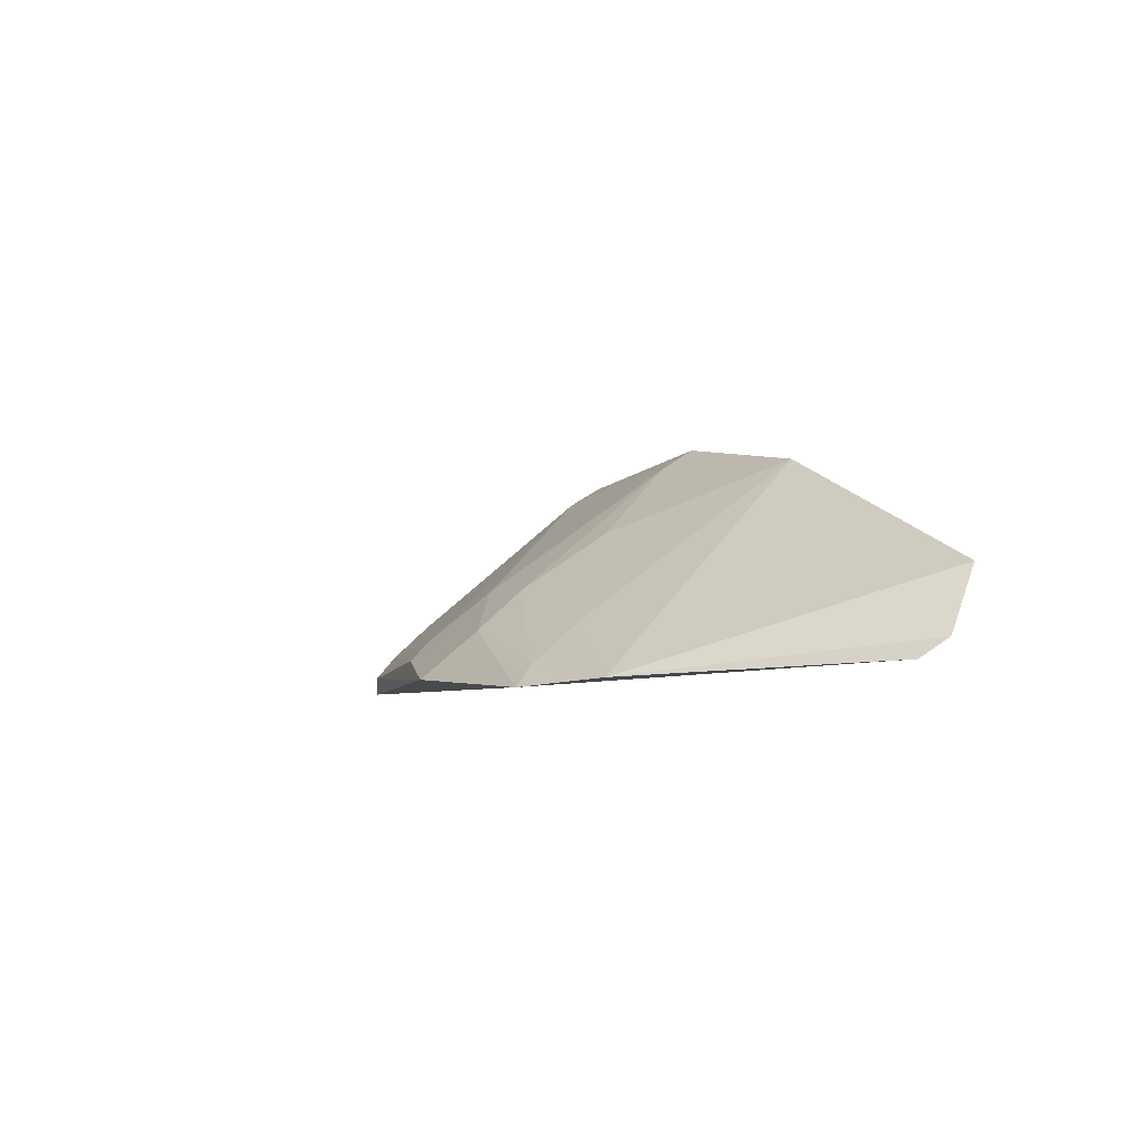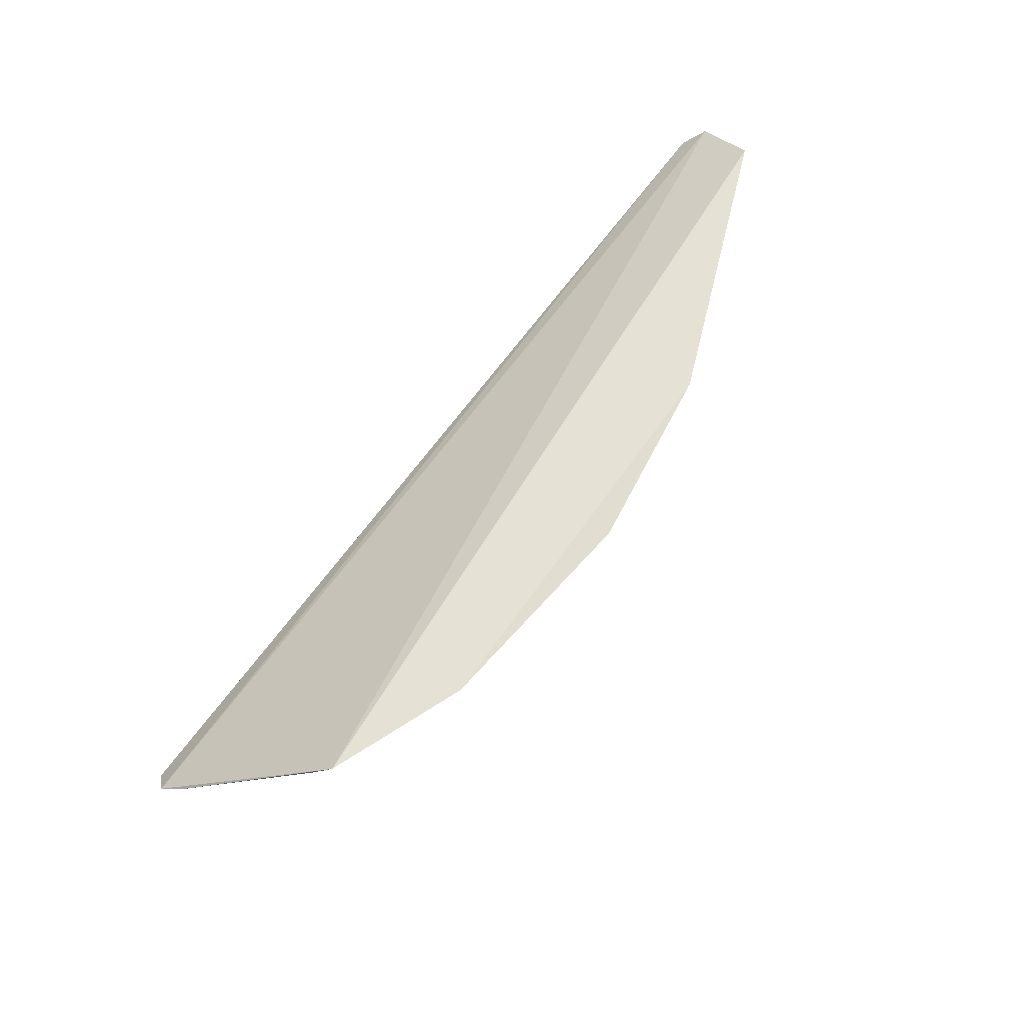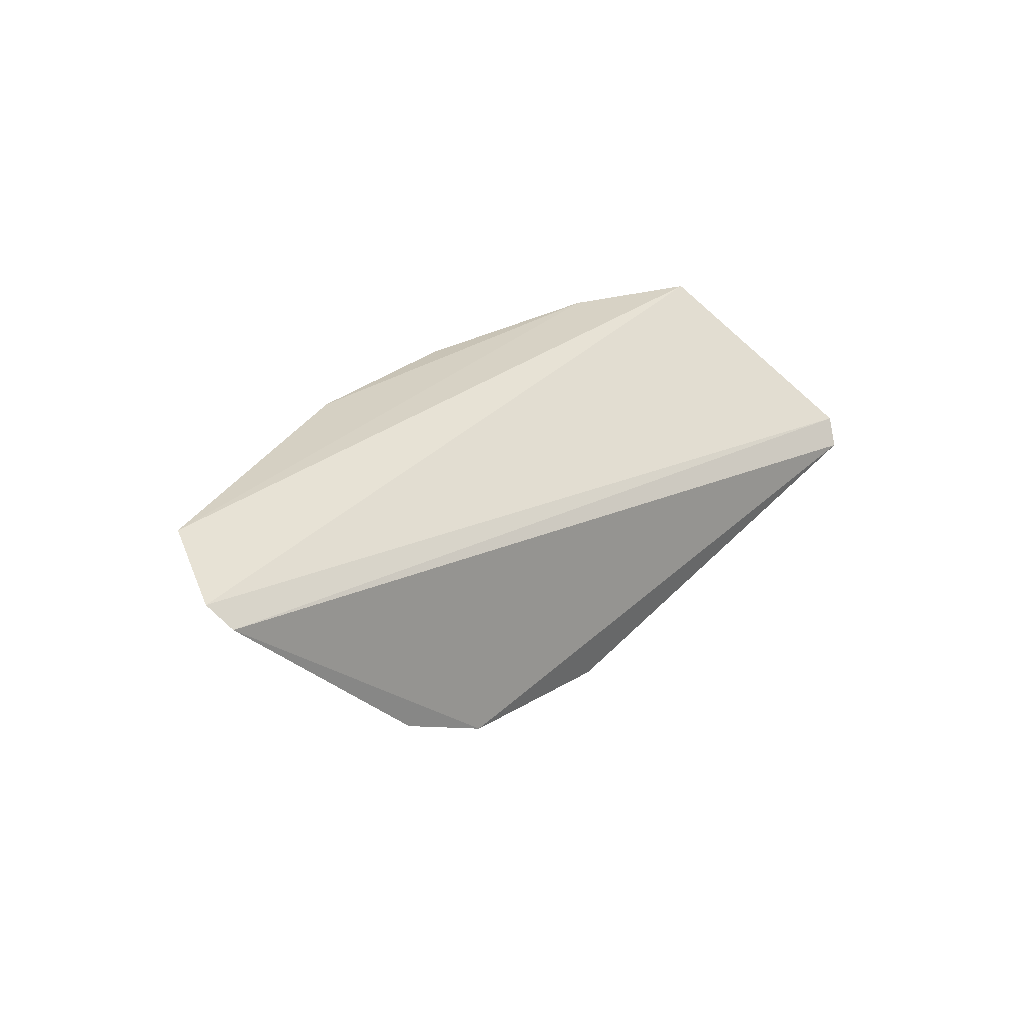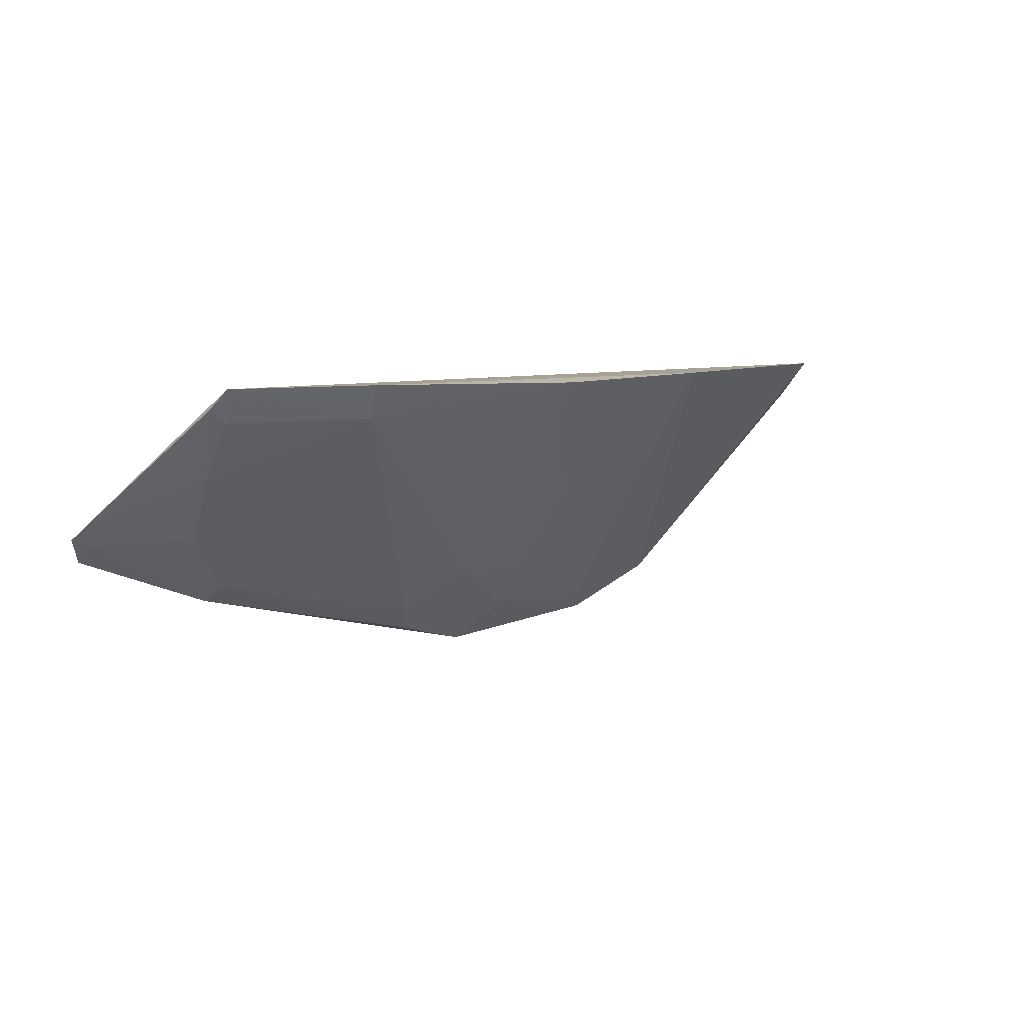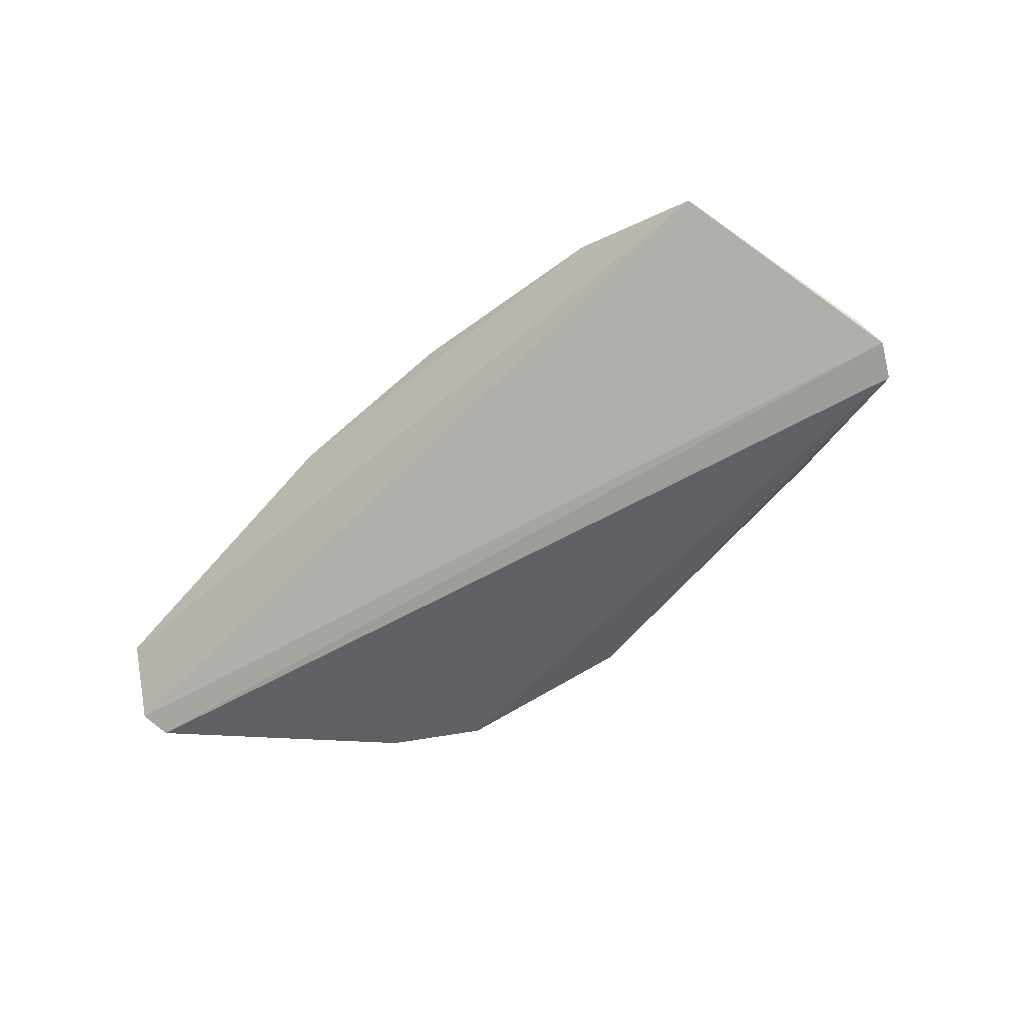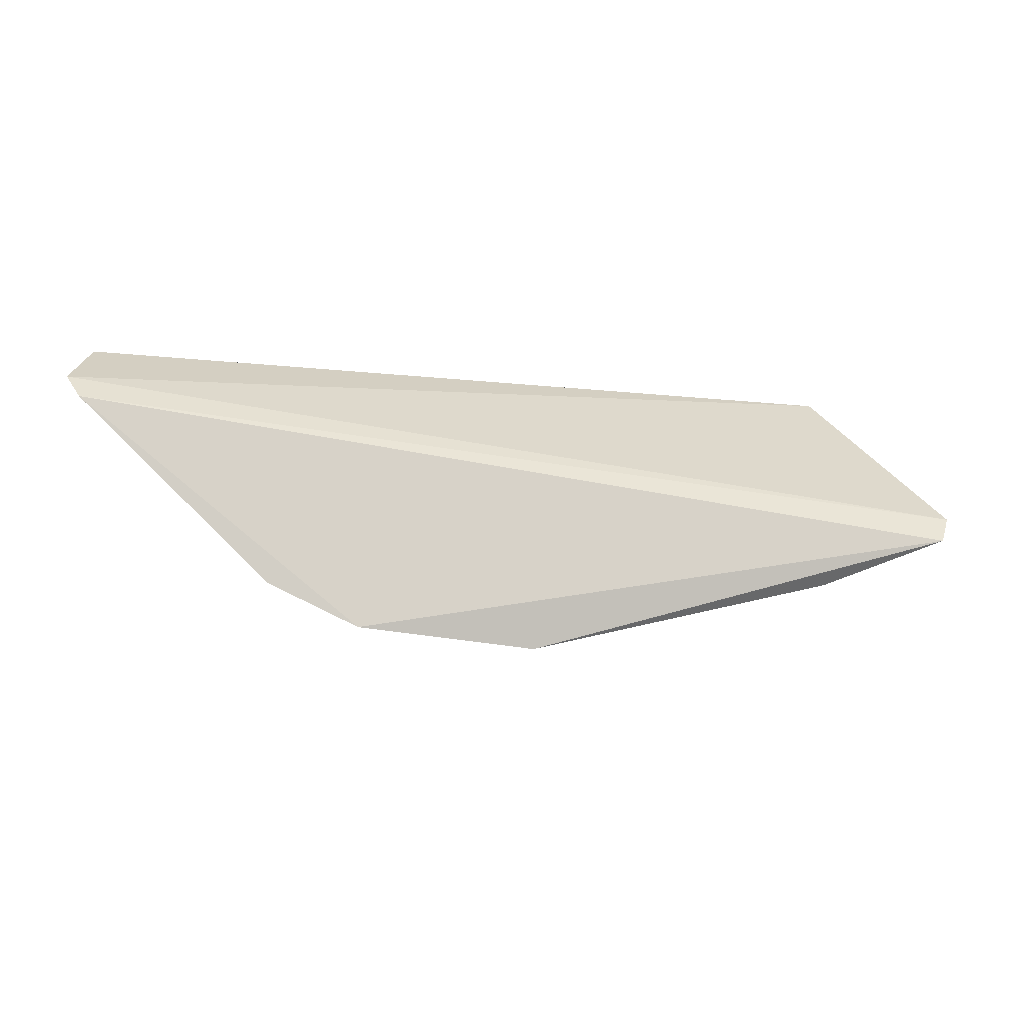
<metadata>
{"format":"obj","ext":"obj","renderer":"f3d","projection":"perspective","resolution":1024,"background":"white","views":[{"elev":-8.1,"azim":64.4,"up":"+Z"},{"elev":63.9,"azim":-49.9,"up":"+Y"},{"elev":27.2,"azim":136.4,"up":"+Y"},{"elev":6.1,"azim":-31.6,"up":"+Y"},{"elev":-44.3,"azim":-137.9,"up":"+Z"},{"elev":-7.3,"azim":171.5,"up":"+Y"}]}
</metadata>
<code>
v 0.05982 -0.4551 0.1353
v 0.1546 -0.3739 0.1445
v -0.0001971 -0.364 0.2228
v -0.116 -0.3644 0.208
v -0.1441 -0.4223 0.1488
v 0.1481 -0.3608 0.1659
v 0.1501 -0.3814 0.1386
v -0.1484 -0.4141 0.155
v -0.02809 -0.4468 0.1574
v 0.05958 -0.3621 0.2093
v 0.08884 -0.4412 0.1364
v 0.001516 -0.4614 0.1417
v -0.07104 -0.3745 0.2145
v -0.072 -0.3636 0.2213
v 0.01212 -0.4322 0.17
v 0.08658 -0.4352 0.142
v -0.1015 -0.4381 0.151
v 0.01835 -0.4059 0.1887
v 0.01292 -0.4471 0.1566
v -0.01268 -0.4322 0.1722
v 0.05542 -0.4334 0.1555
v -0.02772 -0.4535 0.1504
v -0.09876 -0.4322 0.1587
v -0.001377 -0.3744 0.2158
v 0.05662 -0.4491 0.1421
v -0.113 -0.4146 0.1715
v -0.1152 -0.3936 0.1876
v -0.1415 -0.4168 0.1561
v -0.1136 -0.3752 0.2015
v -0.1448 -0.408 0.1625
v -0.1195 -0.3709 0.2023
f 6 2 4
f 7 1 5
f 8 4 2
f 8 7 5
f 8 2 7
f 11 2 6
f 11 7 2
f 11 1 7
f 12 5 1
f 14 10 6
f 14 6 4
f 14 3 10
f 14 13 3
f 14 4 13
f 16 11 6
f 16 6 10
f 17 5 12
f 19 12 1
f 20 13 9
f 20 19 15
f 20 9 19
f 21 11 16
f 21 18 15
f 21 16 10
f 21 10 18
f 22 17 12
f 22 19 9
f 22 12 19
f 23 9 13
f 23 22 9
f 23 17 22
f 24 15 18
f 24 20 15
f 24 3 13
f 24 13 20
f 24 18 10
f 24 10 3
f 25 19 1
f 25 15 19
f 25 21 15
f 25 1 11
f 25 11 21
f 26 23 13
f 26 17 23
f 27 26 13
f 28 8 5
f 28 5 17
f 28 17 26
f 29 27 13
f 29 13 4
f 30 4 8
f 30 8 28
f 30 28 26
f 30 26 27
f 31 29 4
f 31 4 30
f 31 30 27
f 31 27 29

</code>
